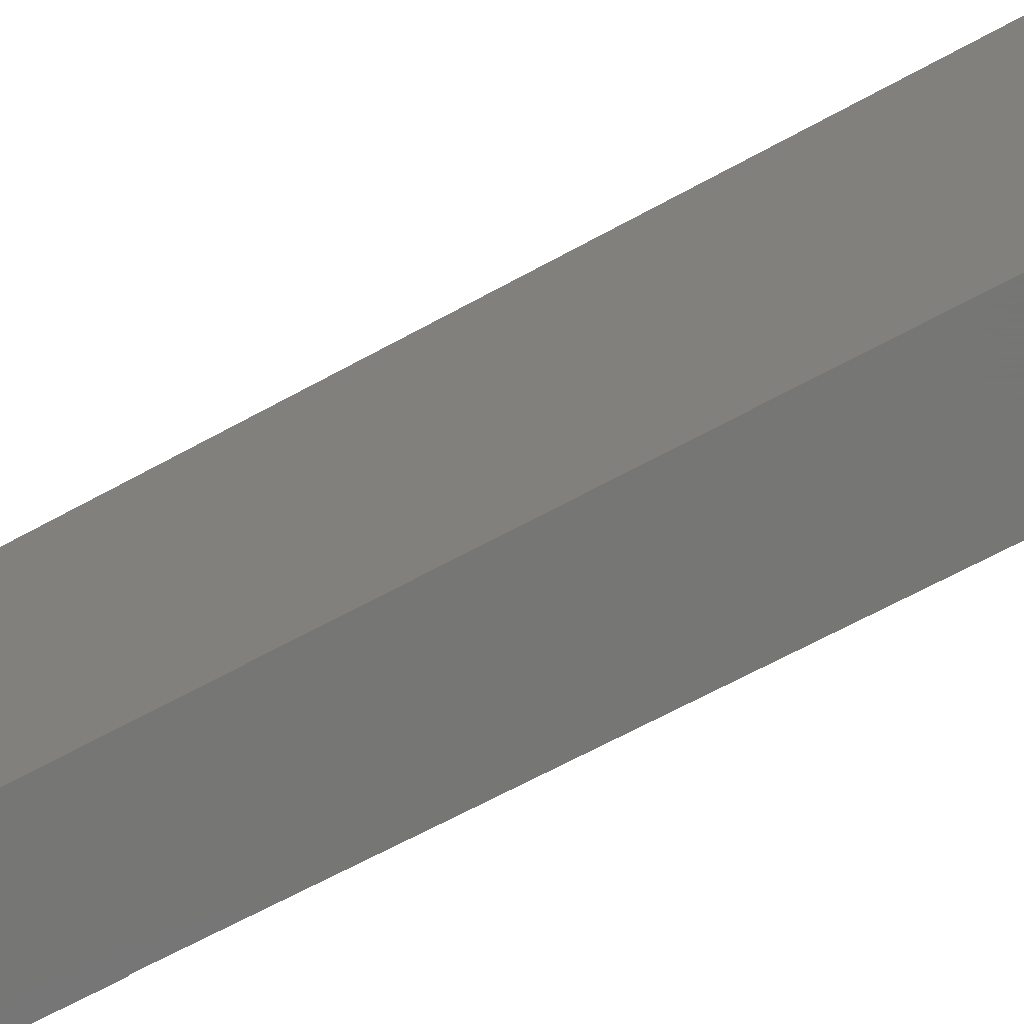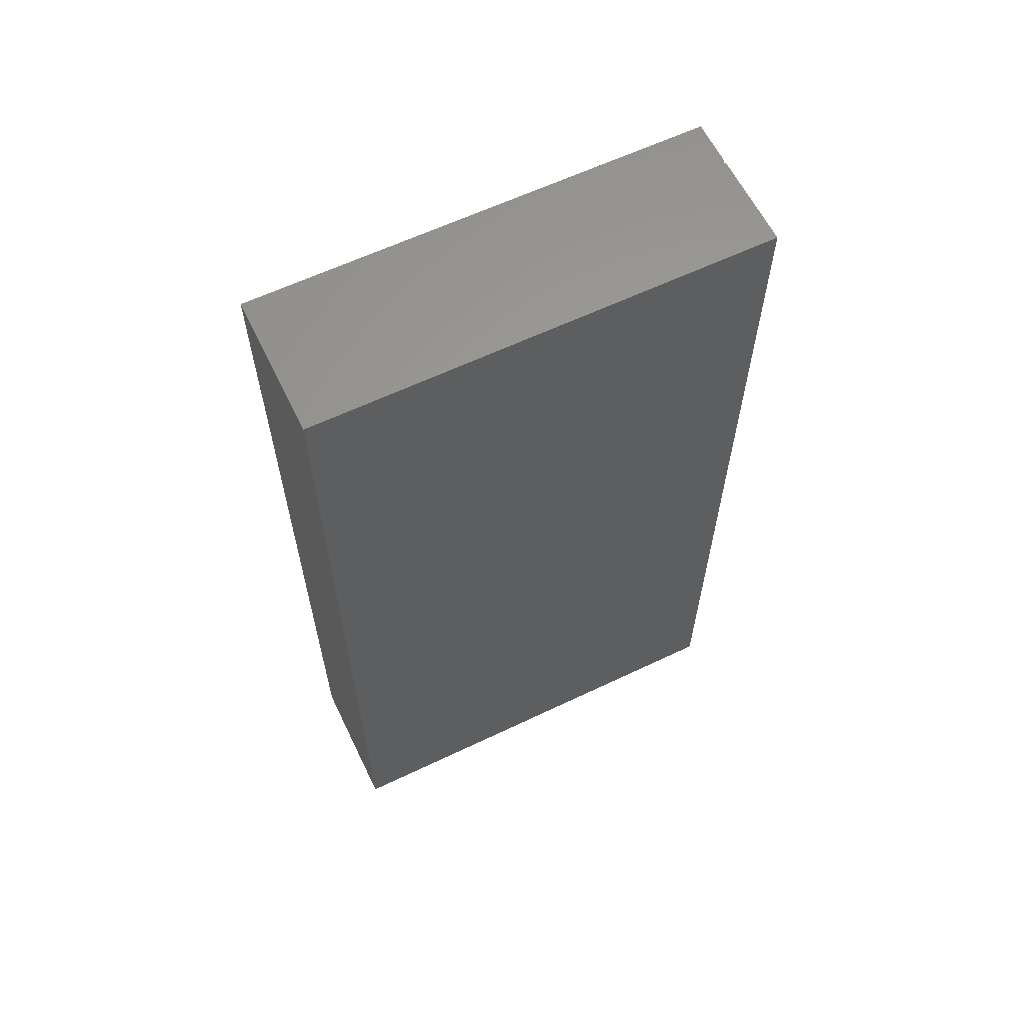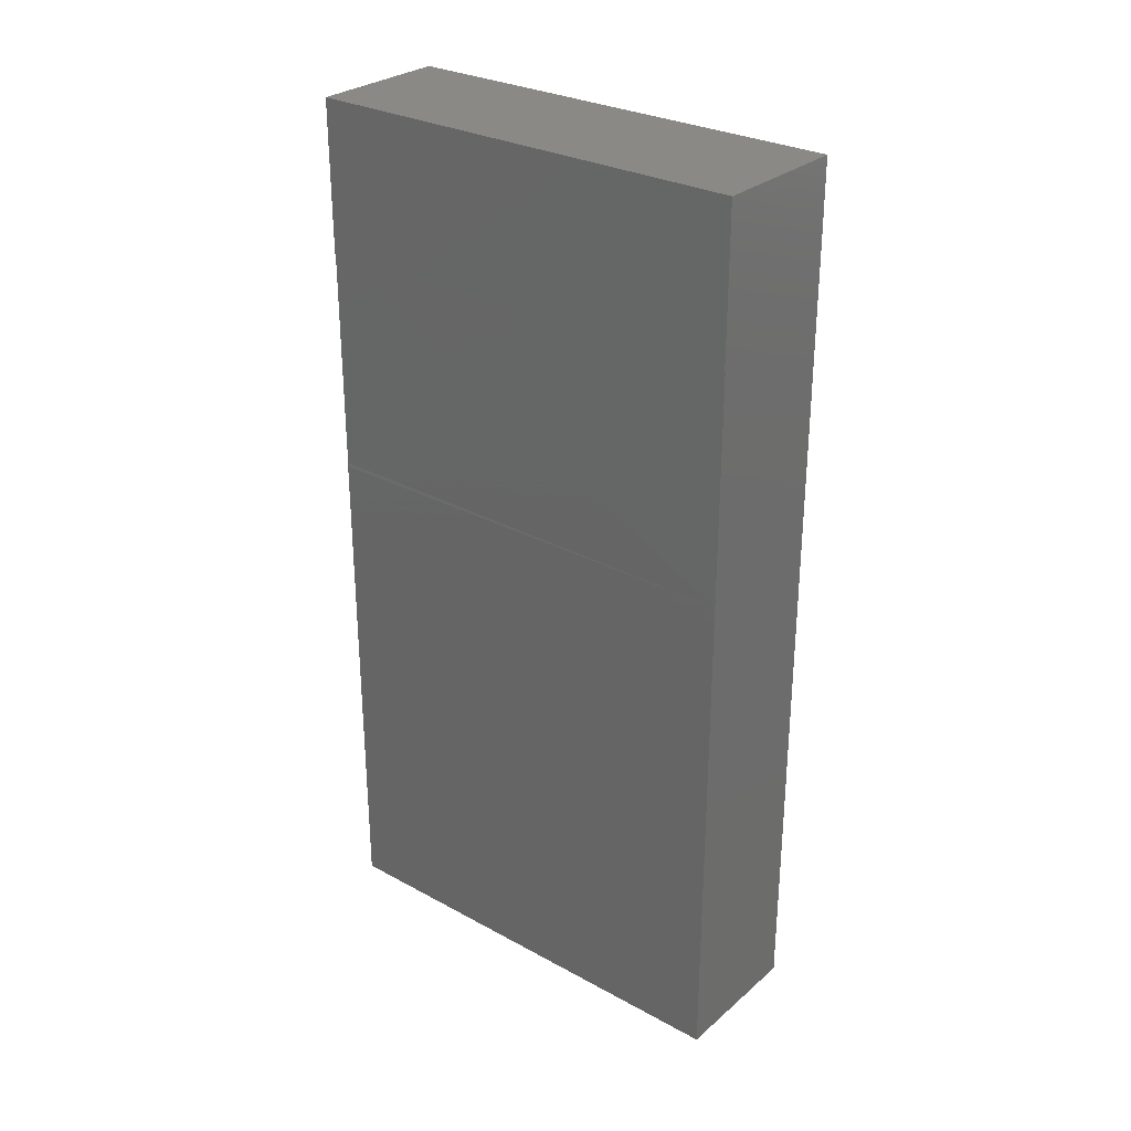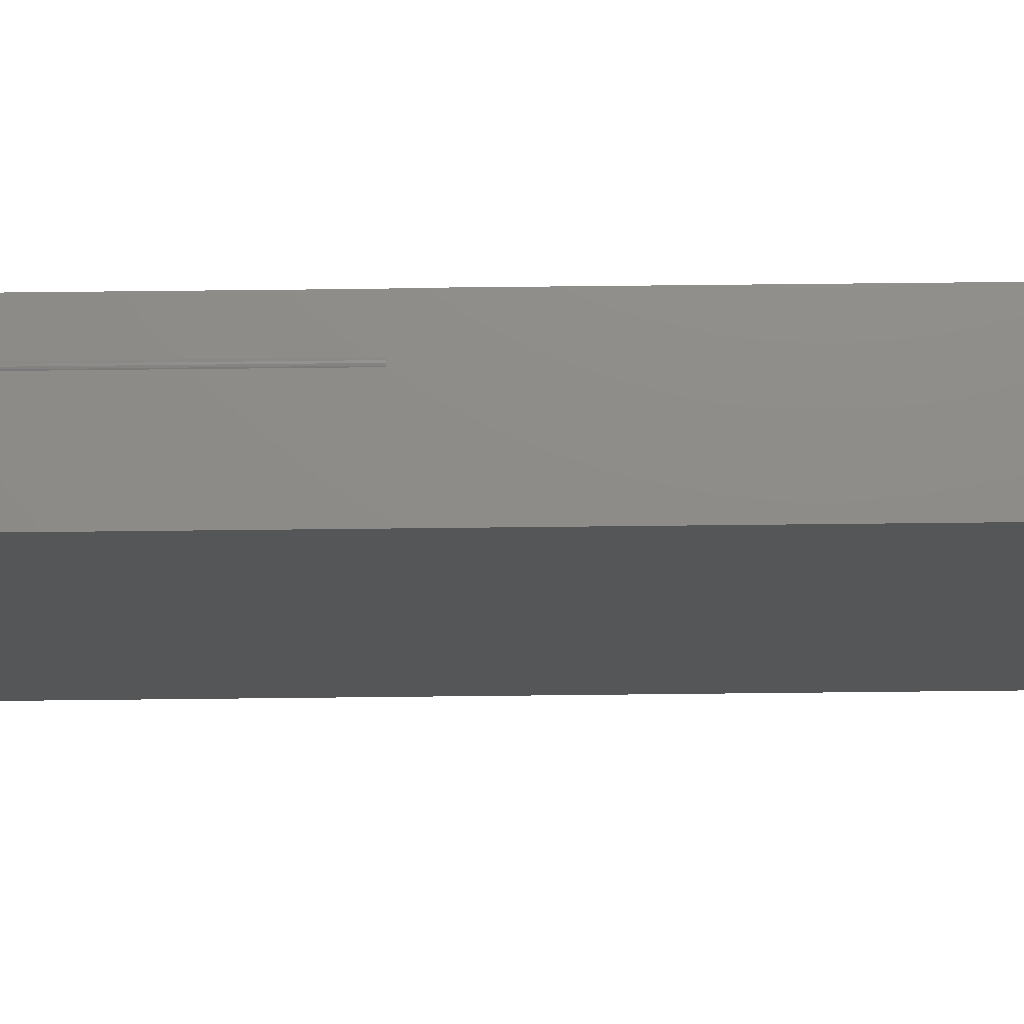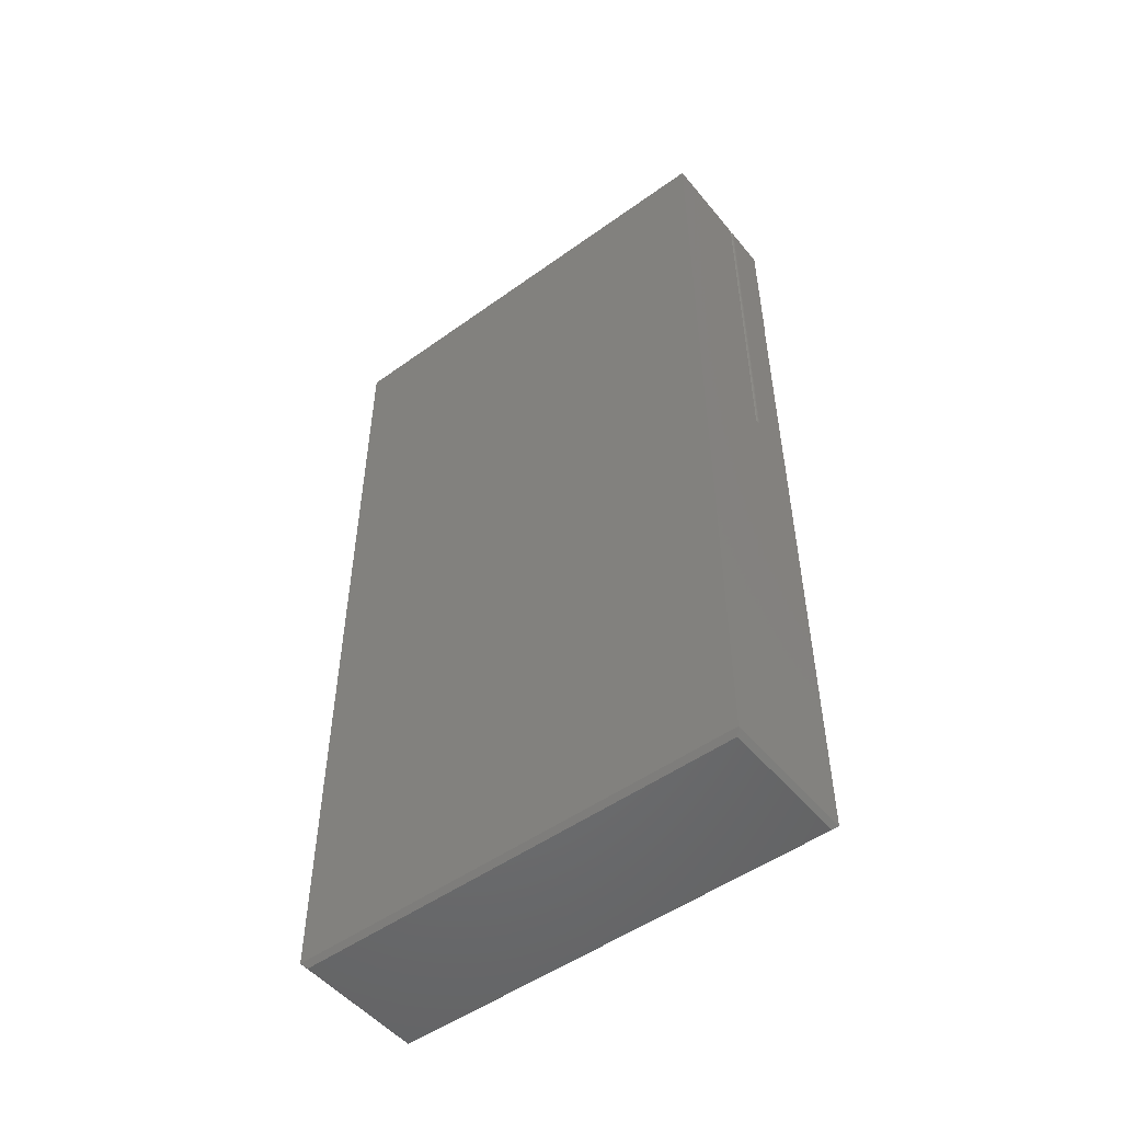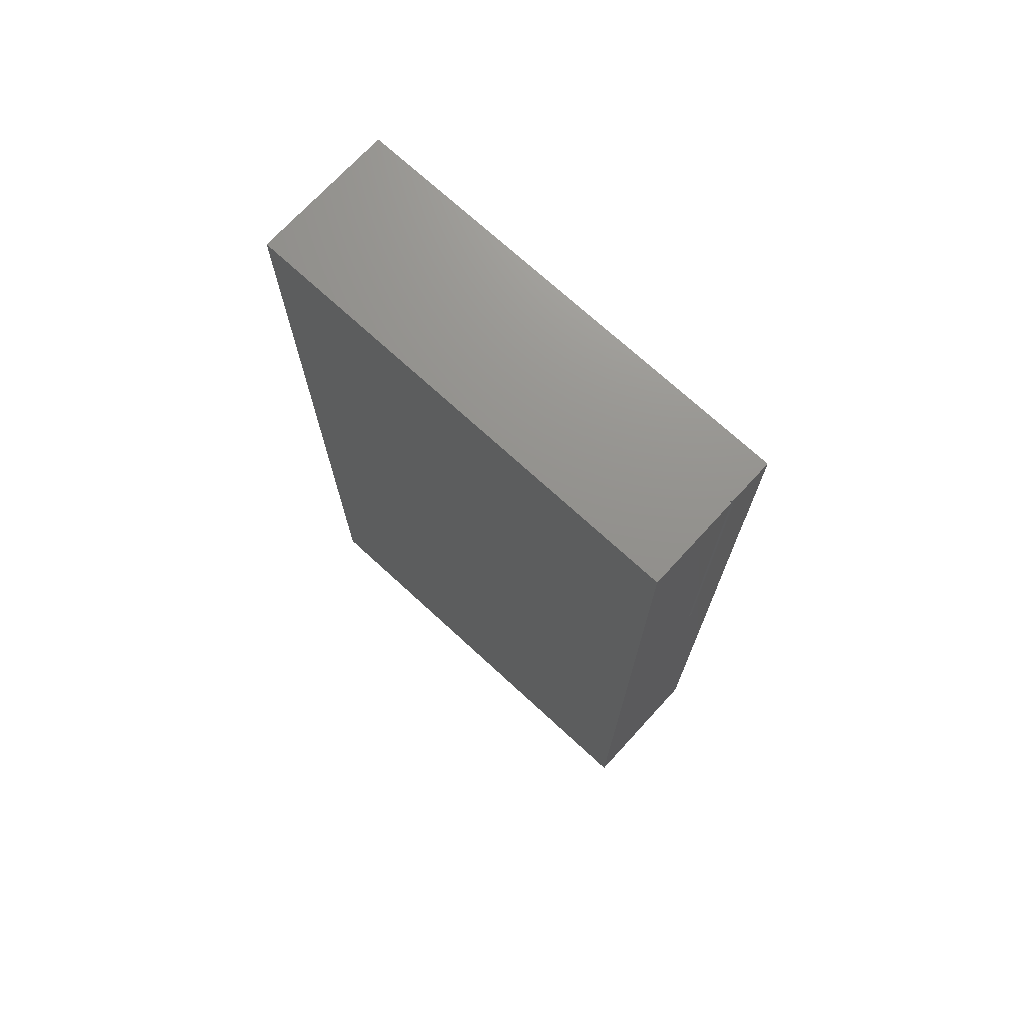
<metadata>
{"format":"stl","ext":"stl","renderer":"f3d","projection":"perspective","resolution":1024,"background":"white","views":[{"elev":-68.2,"azim":-61.5,"up":"+Z"},{"elev":61.6,"azim":-115.9,"up":"+Y"},{"elev":29.0,"azim":128.9,"up":"+Y"},{"elev":74.8,"azim":-90.6,"up":"+Z"},{"elev":-50.9,"azim":-51.9,"up":"+Y"},{"elev":72.0,"azim":-47.4,"up":"+Y"}]}
</metadata>
<code>
# stl→obj: 33 verts, 60 faces
v -0.1172 0.7344 0.75
v -0.1172 0.7344 0
v -0.1172 -0.7266 0.75
v -0.1172 -0.7266 -2.776e-17
v 0.1147 -0.7266 0.75
v 0.1147 -0.7266 0
v 0.1147 0.1094 0.75
v 0.1147 0.1094 0
v -0.1094 -0.7344 0.007812
v 0.1069 -0.7344 0.007812
v -0.1094 -0.7344 0.7422
v 0.1069 -0.7344 0.7422
v 0.1141 0.4844 0.75
v 0.1155 0.4844 0.75
v 0.1155 0.7344 0.75
v 0.04688 0.7344 0.75
v 0.04688 0.116 0.75
v 0.1141 0.116 0.75
v 0.03742 0.116 0.75
v 0.03742 0.487 0.75
v 0.03742 0.7344 0.75
v 0.1141 0.4844 0
v 0.1155 0.7344 0
v 0.1155 0.4844 0
v 0.03742 0.7344 0.7468
v 0.03955 0.7344 0.7482
v 0.04189 0.7344 0.7492
v 0.04435 0.7344 0.7498
v 0.03955 0.116 0.7482
v 0.03742 0.116 0.7468
v 0.04189 0.116 0.7492
v 0.03742 0.487 0.7468
v 0.04435 0.116 0.7498
f 1 2 3
f 3 2 4
f 5 6 7
f 7 6 8
f 9 10 11
f 11 10 12
f 13 14 15
f 13 15 16
f 13 16 17
f 13 17 18
f 3 5 7
f 3 7 18
f 3 18 17
f 3 17 19
f 3 19 20
f 3 20 21
f 3 21 1
f 4 8 6
f 22 8 4
f 22 4 2
f 22 2 23
f 22 23 24
f 4 9 3
f 3 9 11
f 4 6 9
f 9 6 10
f 6 5 10
f 10 5 12
f 3 11 5
f 5 11 12
f 22 13 8
f 8 13 18
f 8 18 7
f 25 26 27
f 25 27 28
f 25 28 16
f 25 16 15
f 25 15 23
f 25 23 2
f 25 2 1
f 25 1 21
f 24 23 14
f 14 23 15
f 22 24 13
f 13 24 14
f 19 29 30
f 19 31 29
f 30 32 19
f 19 32 20
f 32 25 20
f 20 25 21
f 25 32 29
f 30 29 32
f 17 16 33
f 33 16 28
f 33 28 31
f 31 28 27
f 31 27 29
f 29 27 26
f 29 26 25

</code>
